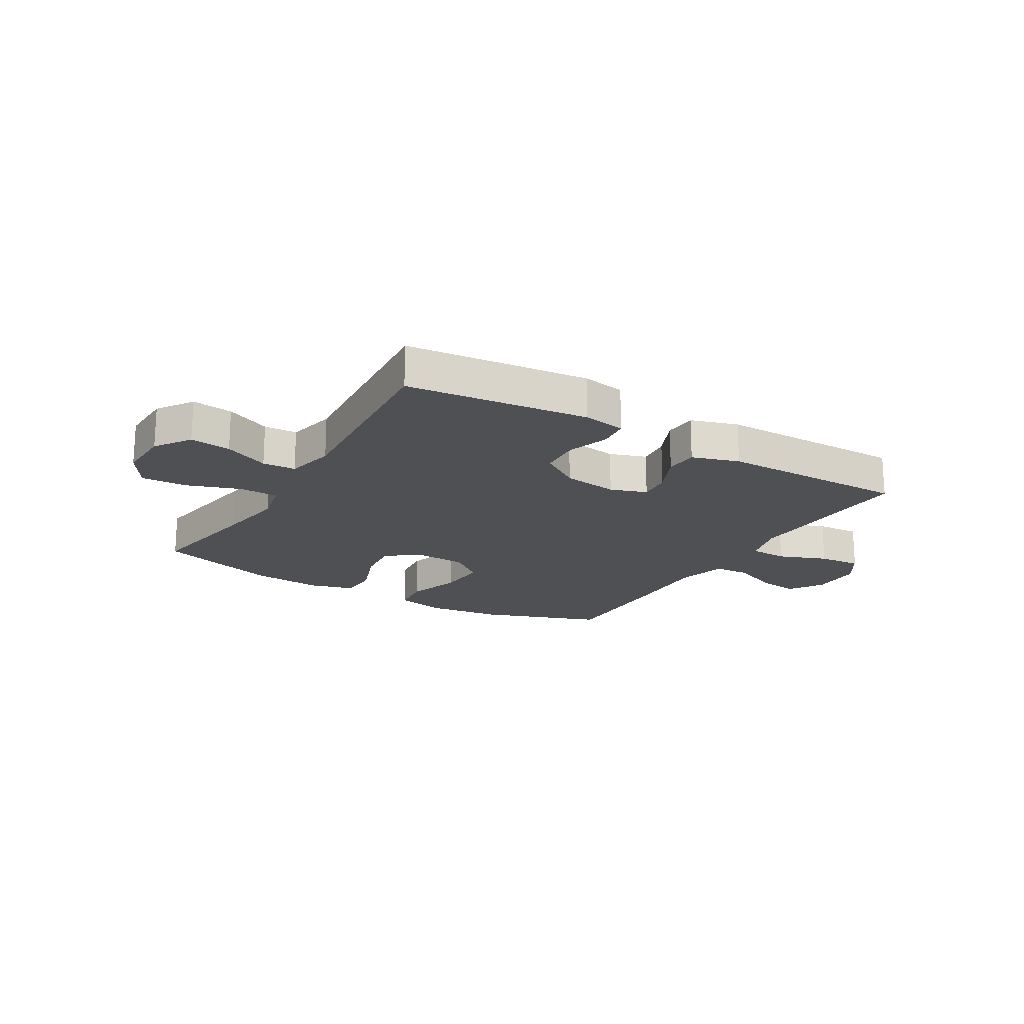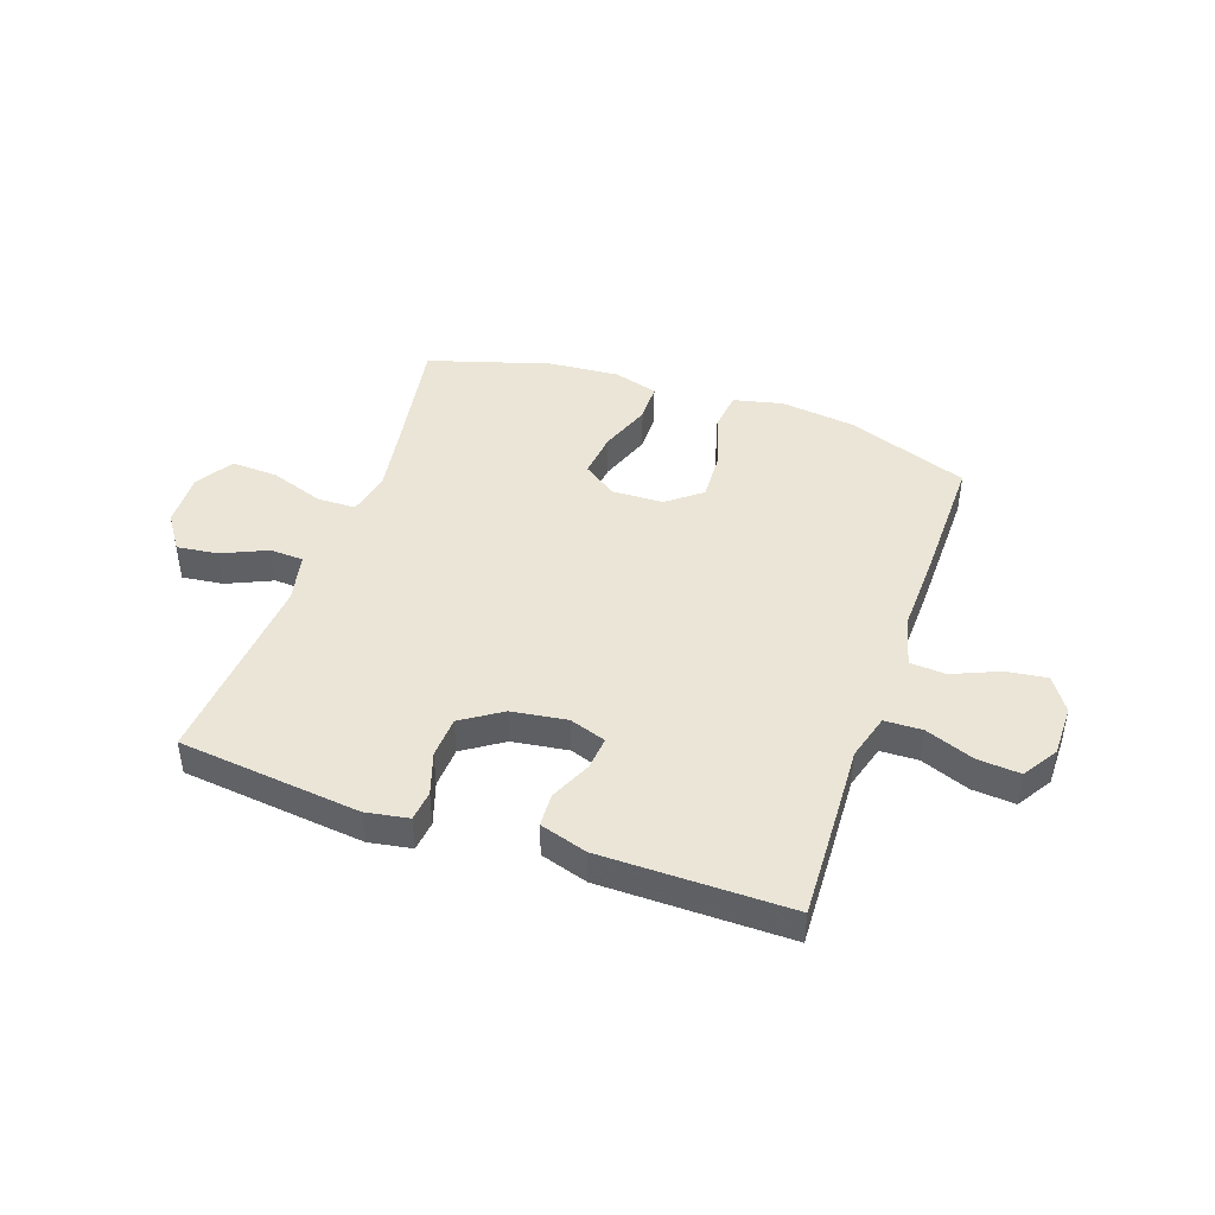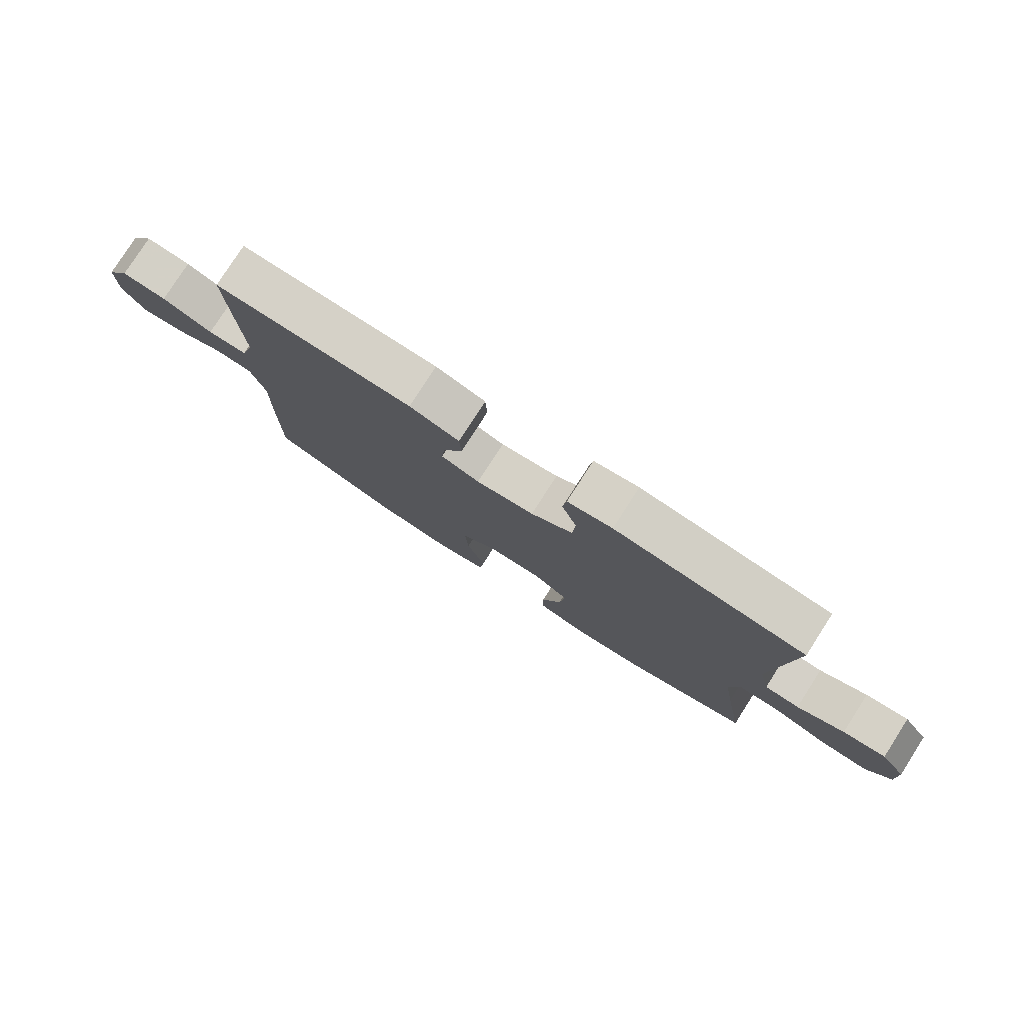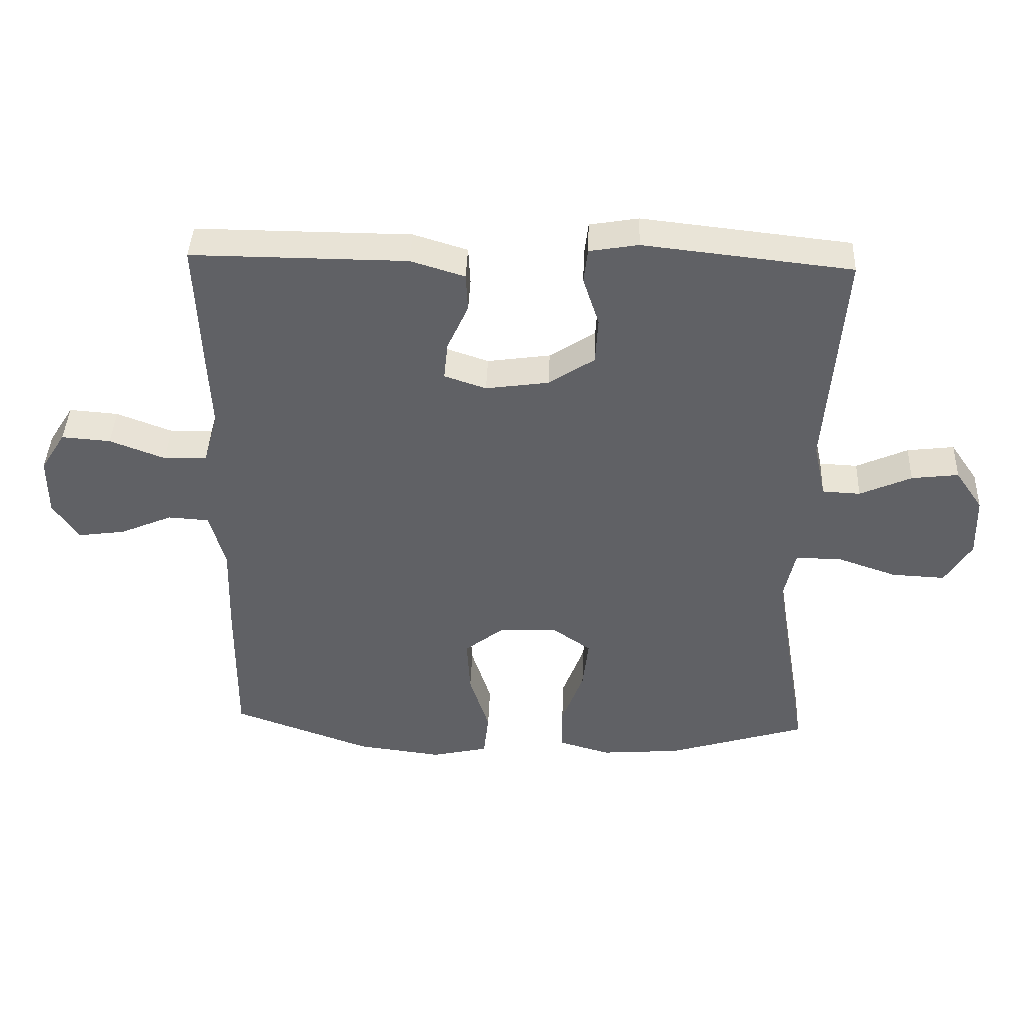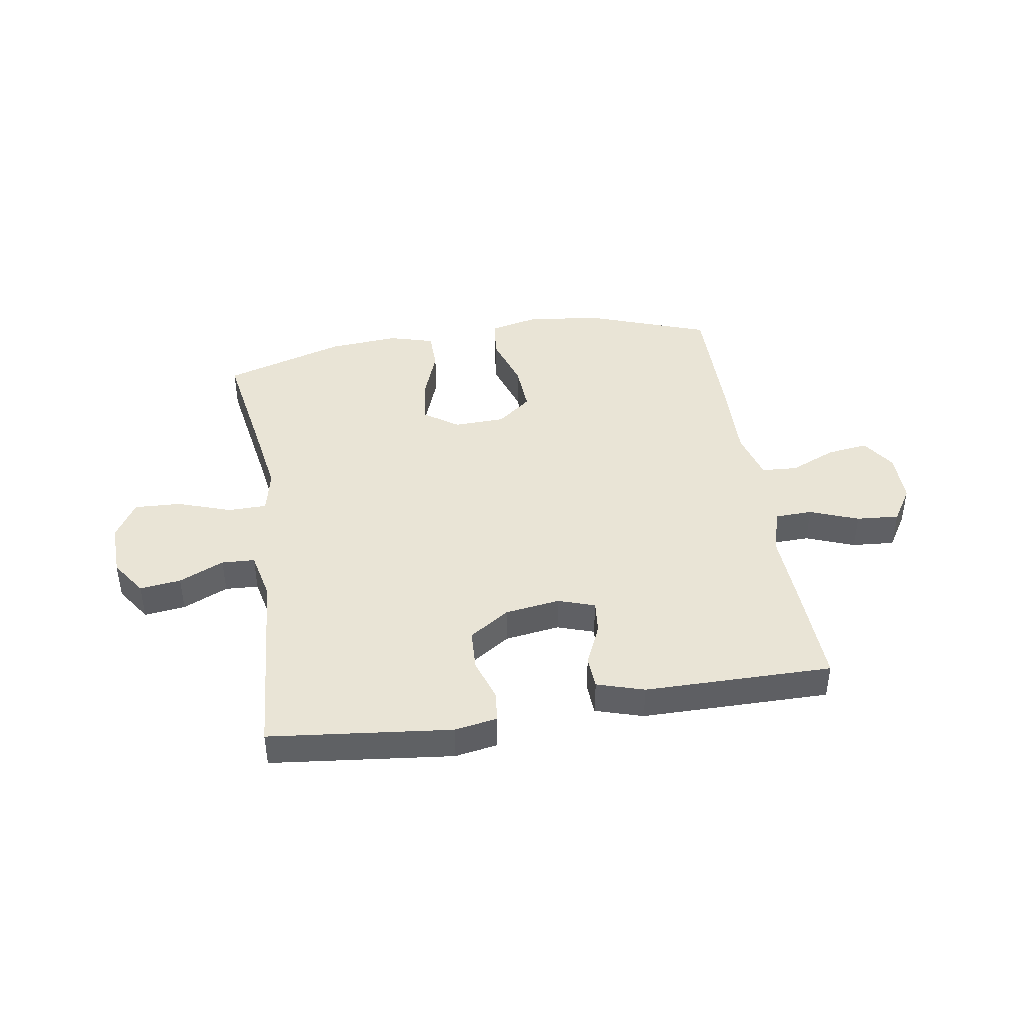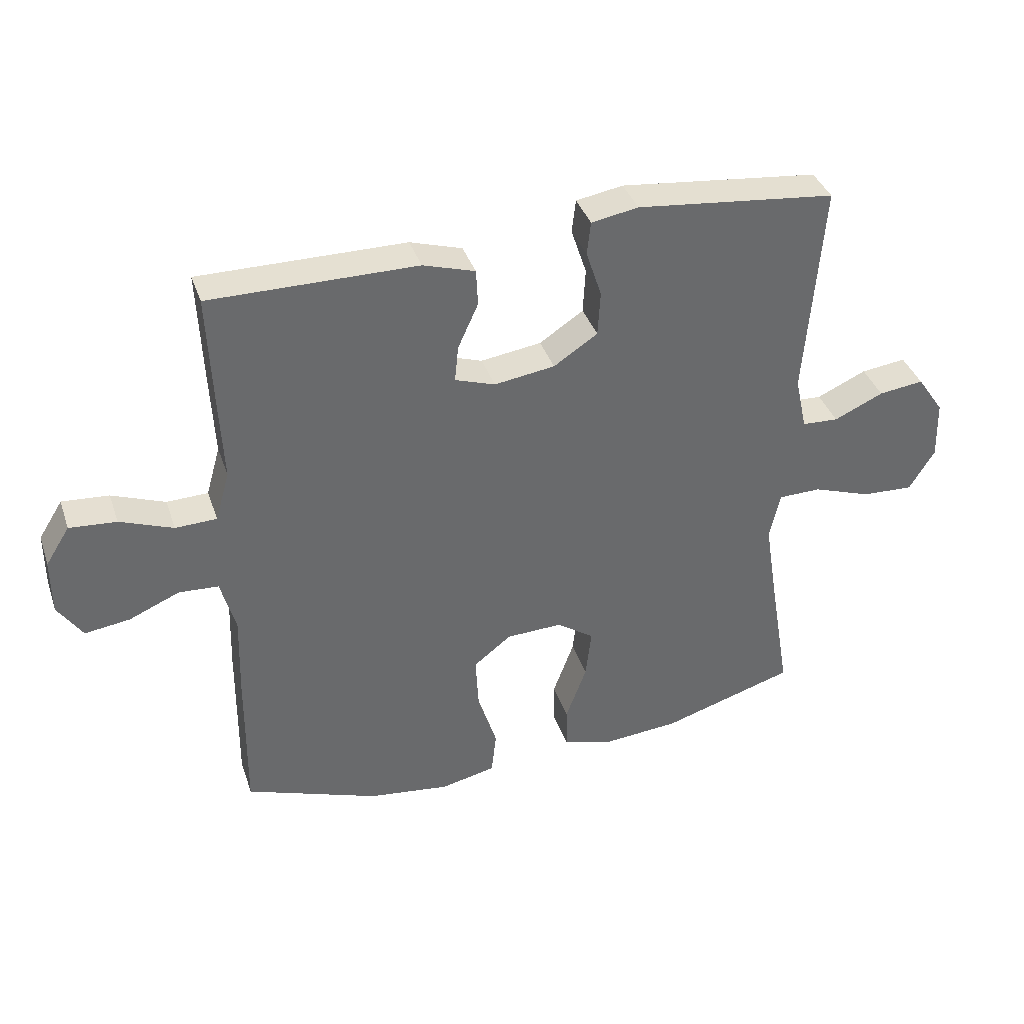
<metadata>
{"format":"obj","ext":"obj","renderer":"f3d","projection":"perspective","resolution":1024,"background":"white","views":[{"elev":-19.0,"azim":-30.7,"up":"+Y"},{"elev":44.3,"azim":19.2,"up":"+Y"},{"elev":79.1,"azim":-147.3,"up":"+Z"},{"elev":41.5,"azim":-177.8,"up":"+Z"},{"elev":42.7,"azim":-9.1,"up":"+Y"},{"elev":37.8,"azim":162.1,"up":"+Z"}]}
</metadata>
<code>
v -0.5 0.07 0.5
v -0.177 0.07 0.536
v -0.101 0.07 0.523
v -0.095 0.07 0.469
v -0.12 0.07 0.393
v -0.116 0.07 0.32
v -0.045 0.07 0.273
v 0.053 0.07 0.259
v 0.118 0.07 0.281
v 0.112 0.07 0.34
v 0.079 0.07 0.413
v 0.082 0.07 0.472
v 0.166 0.07 0.498
v 0.5 0.07 0.5
v 0.492 0.07 0.306
v 0.486 0.07 0.182
v 0.509 0.07 0.101
v 0.576 0.07 0.099
v 0.662 0.07 0.132
v 0.738 0.07 0.138
v 0.777 0.07 0.076
v 0.777 0.07 -0.015
v 0.737 0.07 -0.075
v 0.664 0.07 -0.065
v 0.582 0.07 -0.03
v 0.518 0.07 -0.034
v 0.494 0.07 -0.123
v 0.498 0.07 -0.259
v 0.5 0.07 -0.5
v 0.284 0.07 -0.578
v 0.151 0.07 -0.595
v 0.063 0.07 -0.575
v 0.055 0.07 -0.504
v 0.086 0.07 -0.407
v 0.091 0.07 -0.319
v 0.03 0.07 -0.271
v -0.061 0.07 -0.268
v -0.121 0.07 -0.31
v -0.112 0.07 -0.391
v -0.078 0.07 -0.483
v -0.079 0.07 -0.553
v -0.159 0.07 -0.576
v -0.284 0.07 -0.566
v -0.5 0.07 -0.5
v -0.464 0.07 -0.284
v -0.445 0.07 -0.163
v -0.462 0.07 -0.085
v -0.531 0.07 -0.084
v -0.626 0.07 -0.117
v -0.709 0.07 -0.121
v -0.75 0.07 -0.054
v -0.747 0.07 0.042
v -0.704 0.07 0.105
v -0.631 0.07 0.096
v -0.551 0.07 0.06
v -0.492 0.07 0.063
v -0.473 0.07 0.15
v -0.5 0 0.5
v -0.177 0 0.536
v -0.101 0 0.523
v -0.095 0 0.469
v -0.12 0 0.393
v -0.116 0 0.32
v -0.045 0 0.273
v 0.053 0 0.259
v 0.118 0 0.281
v 0.112 0 0.34
v 0.079 0 0.413
v 0.082 0 0.472
v 0.166 0 0.498
v 0.5 0 0.5
v 0.492 0 0.306
v 0.486 0 0.182
v 0.509 0 0.101
v 0.576 0 0.099
v 0.662 0 0.132
v 0.738 0 0.138
v 0.777 0 0.076
v 0.777 0 -0.015
v 0.737 0 -0.075
v 0.664 0 -0.065
v 0.582 0 -0.03
v 0.518 0 -0.034
v 0.494 0 -0.123
v 0.498 0 -0.259
v 0.5 0 -0.5
v 0.284 0 -0.578
v 0.151 0 -0.595
v 0.063 0 -0.575
v 0.055 0 -0.504
v 0.086 0 -0.407
v 0.091 0 -0.319
v 0.03 0 -0.271
v -0.061 0 -0.268
v -0.121 0 -0.31
v -0.112 0 -0.391
v -0.078 0 -0.483
v -0.079 0 -0.553
v -0.159 0 -0.576
v -0.284 0 -0.566
v -0.5 0 -0.5
v -0.464 0 -0.284
v -0.445 0 -0.163
v -0.462 0 -0.085
v -0.531 0 -0.084
v -0.626 0 -0.117
v -0.709 0 -0.121
v -0.75 0 -0.054
v -0.747 0 0.042
v -0.704 0 0.105
v -0.631 0 0.096
v -0.551 0 0.06
v -0.492 0 0.063
v -0.473 0 0.15
f 53 54 55
f 52 53 55
f 51 52 55
f 50 51 55
f 49 50 55
f 48 49 55
f 47 48 55 56
f 46 47 56 57
f 43 44 45
f 42 43 45
f 41 42 45
f 40 41 45
f 39 40 45
f 38 39 45 46
f 57 1 2
f 46 57 2
f 38 46 2
f 37 38 2
f 32 33 34
f 31 32 34
f 30 31 34
f 29 30 34
f 28 29 34
f 27 28 34
f 26 27 34 35
f 23 24 25
f 22 23 25
f 21 22 25
f 20 21 25
f 19 20 25
f 18 19 25
f 17 18 25 26
f 26 35 36
f 17 26 36
f 16 17 36
f 14 15 16
f 13 14 16
f 12 13 16
f 11 12 16
f 10 11 16
f 2 3 4 5
f 2 5 6
f 37 2 6
f 36 37 6 7
f 16 36 7 8
f 9 10 16
f 8 9 16
f 112 111 110
f 112 110 109
f 112 109 108
f 112 108 107
f 112 107 106
f 112 106 105
f 113 112 105 104
f 114 113 104 103
f 102 101 100
f 102 100 99
f 102 99 98
f 102 98 97
f 102 97 96
f 103 102 96 95
f 59 58 114
f 59 114 103
f 59 103 95
f 59 95 94
f 91 90 89
f 91 89 88
f 91 88 87
f 91 87 86
f 91 86 85
f 91 85 84
f 92 91 84 83
f 82 81 80
f 82 80 79
f 82 79 78
f 82 78 77
f 82 77 76
f 82 76 75
f 83 82 75 74
f 93 92 83
f 93 83 74
f 93 74 73
f 73 72 71
f 73 71 70
f 73 70 69
f 73 69 68
f 73 68 67
f 62 61 60 59
f 63 62 59
f 63 59 94
f 64 63 94 93
f 65 64 93 73
f 73 67 66
f 73 66 65
f 1 58 59 2
f 2 59 60 3
f 3 60 61 4
f 4 61 62 5
f 5 62 63 6
f 6 63 64 7
f 7 64 65 8
f 8 65 66 9
f 9 66 67 10
f 10 67 68 11
f 11 68 69 12
f 12 69 70 13
f 13 70 71 14
f 14 71 72 15
f 15 72 73 16
f 16 73 74 17
f 17 74 75 18
f 18 75 76 19
f 19 76 77 20
f 20 77 78 21
f 21 78 79 22
f 22 79 80 23
f 23 80 81 24
f 24 81 82 25
f 25 82 83 26
f 26 83 84 27
f 27 84 85 28
f 28 85 86 29
f 29 86 87 30
f 30 87 88 31
f 31 88 89 32
f 32 89 90 33
f 33 90 91 34
f 34 91 92 35
f 35 92 93 36
f 36 93 94 37
f 37 94 95 38
f 38 95 96 39
f 39 96 97 40
f 40 97 98 41
f 41 98 99 42
f 42 99 100 43
f 43 100 101 44
f 44 101 102 45
f 45 102 103 46
f 46 103 104 47
f 47 104 105 48
f 48 105 106 49
f 49 106 107 50
f 50 107 108 51
f 51 108 109 52
f 52 109 110 53
f 53 110 111 54
f 54 111 112 55
f 55 112 113 56
f 56 113 114 57
f 57 114 58 1

</code>
